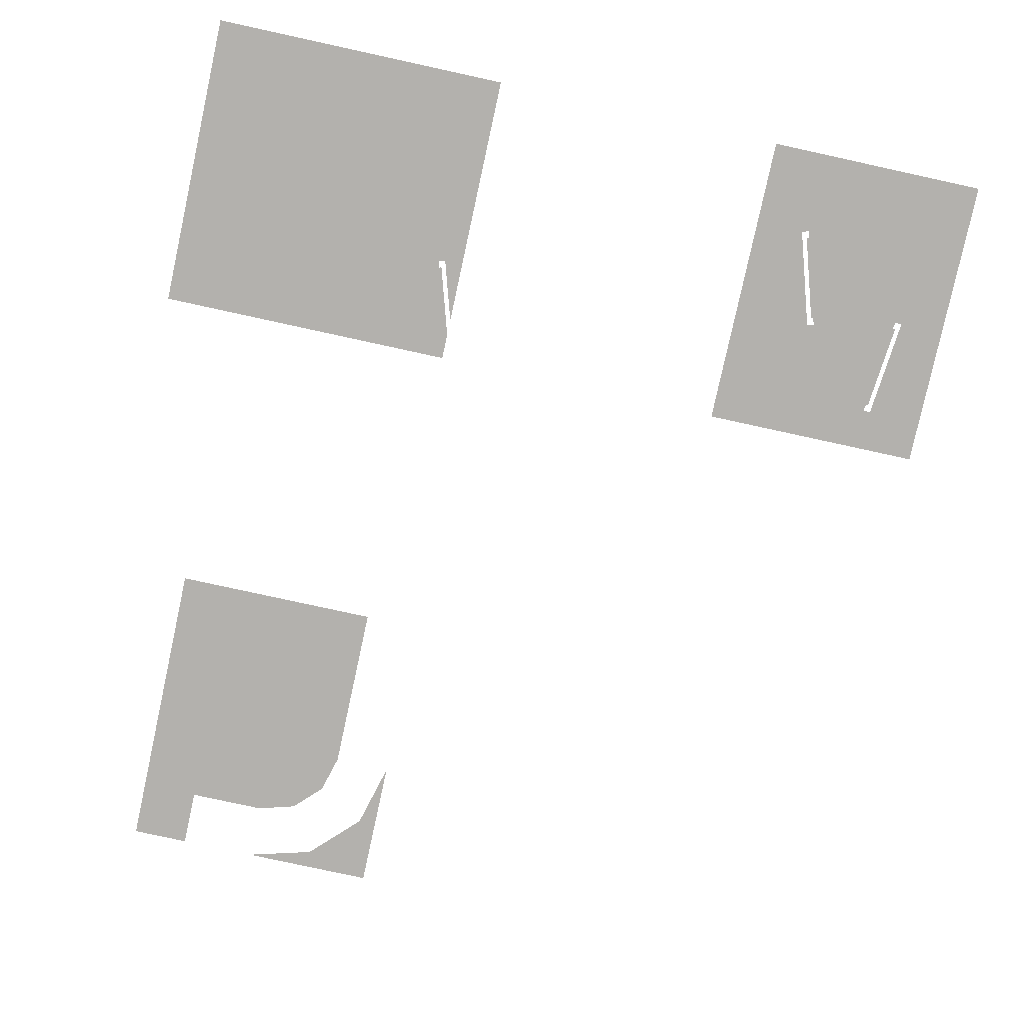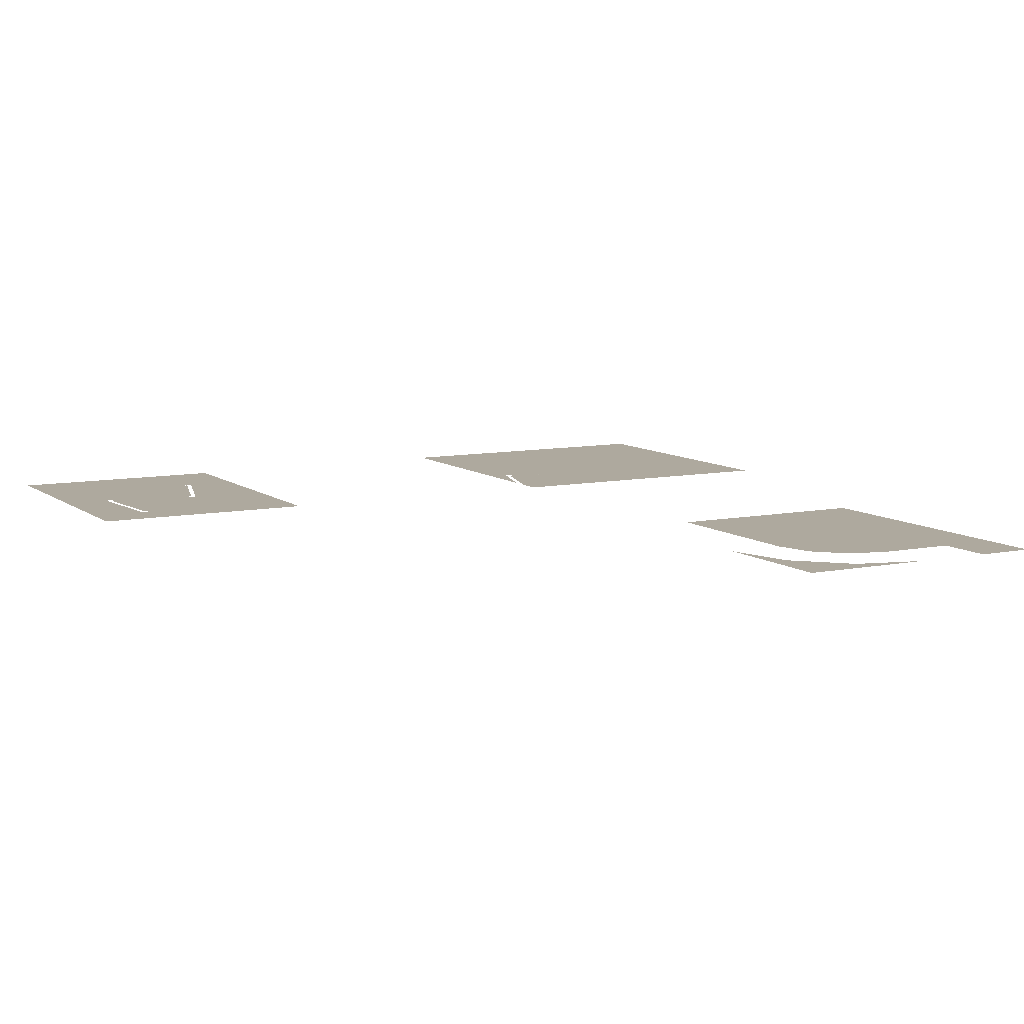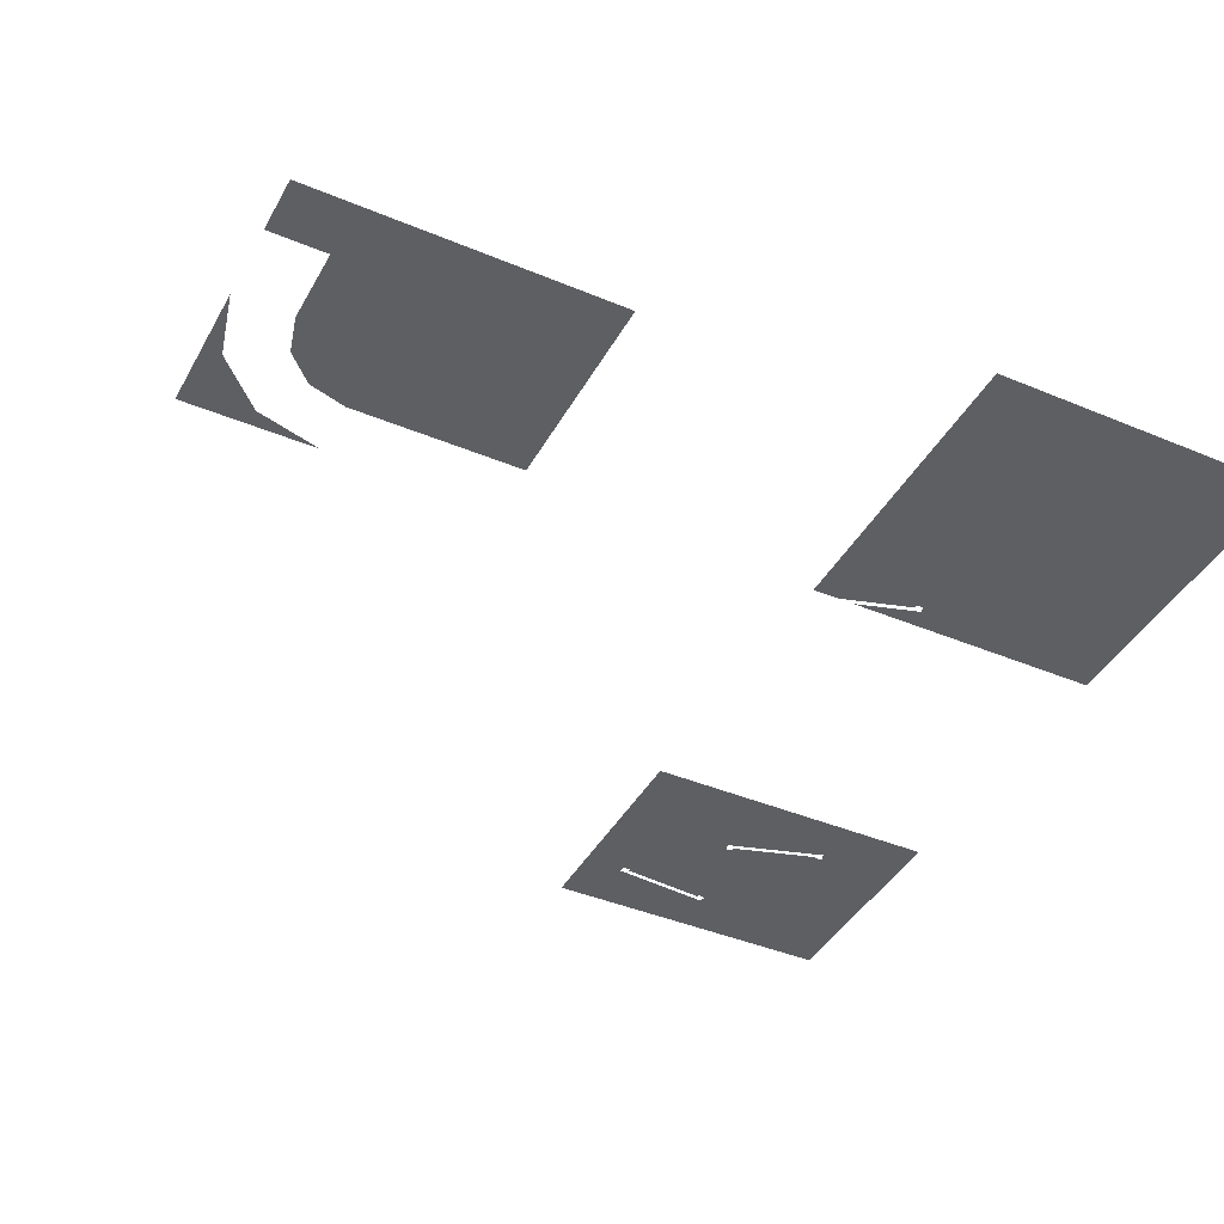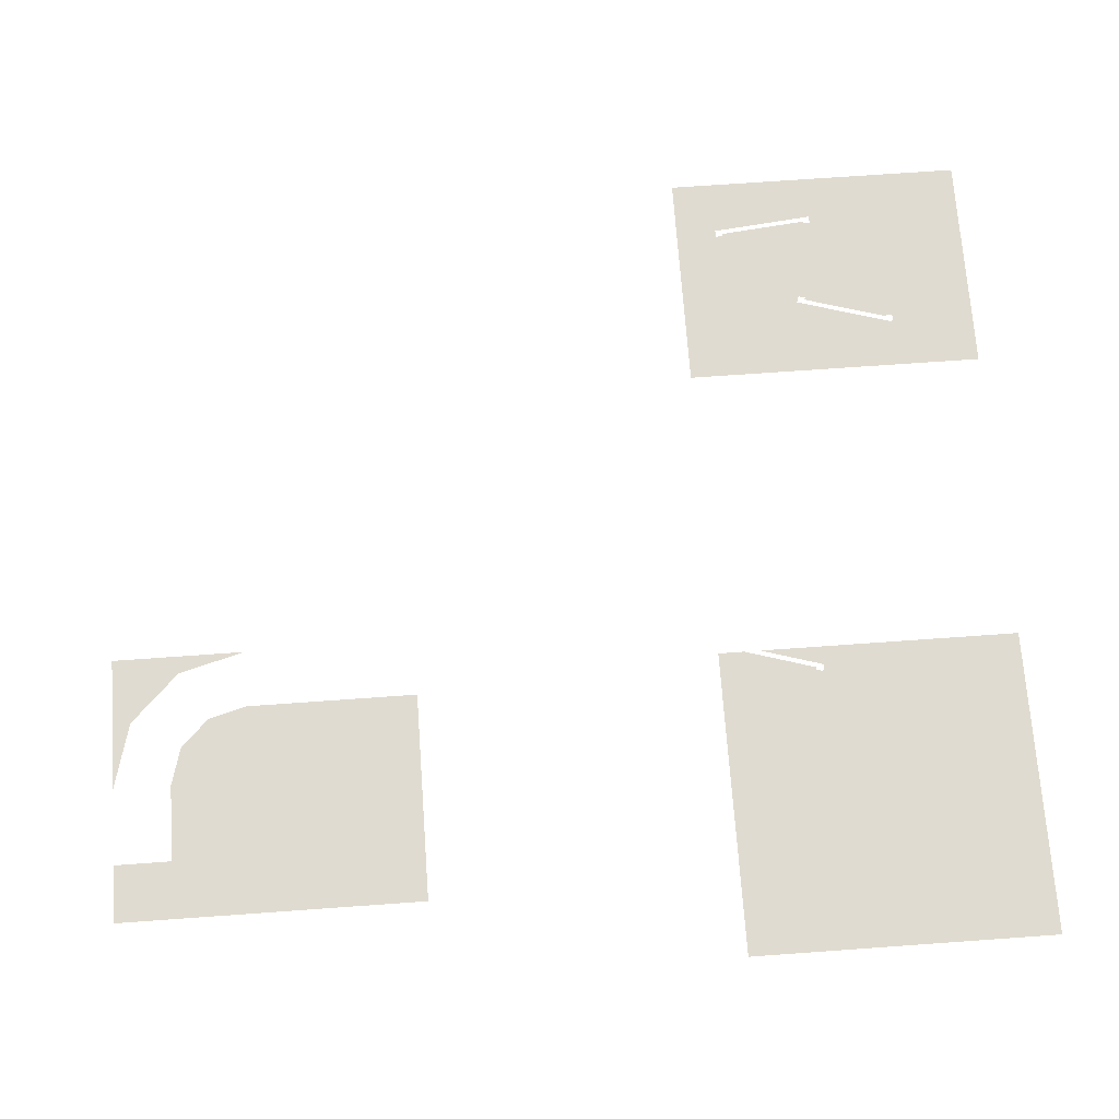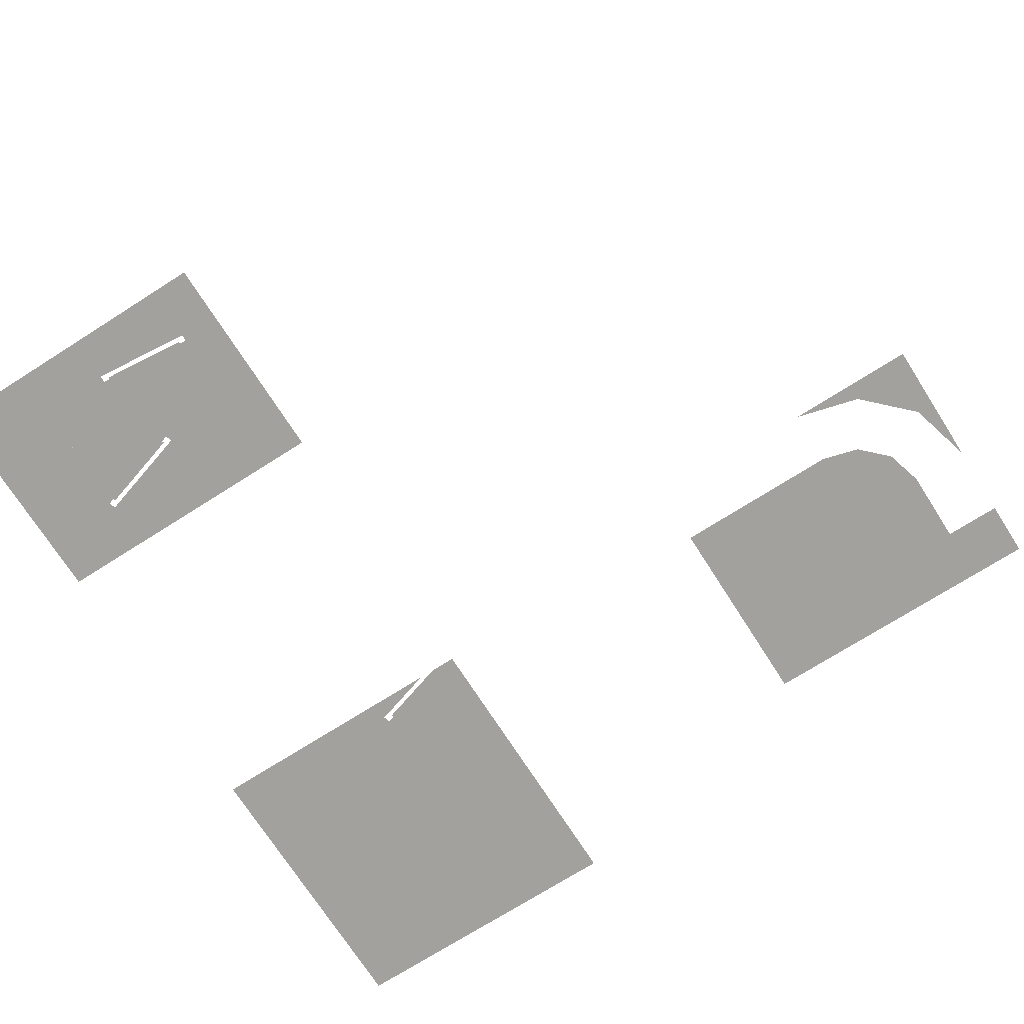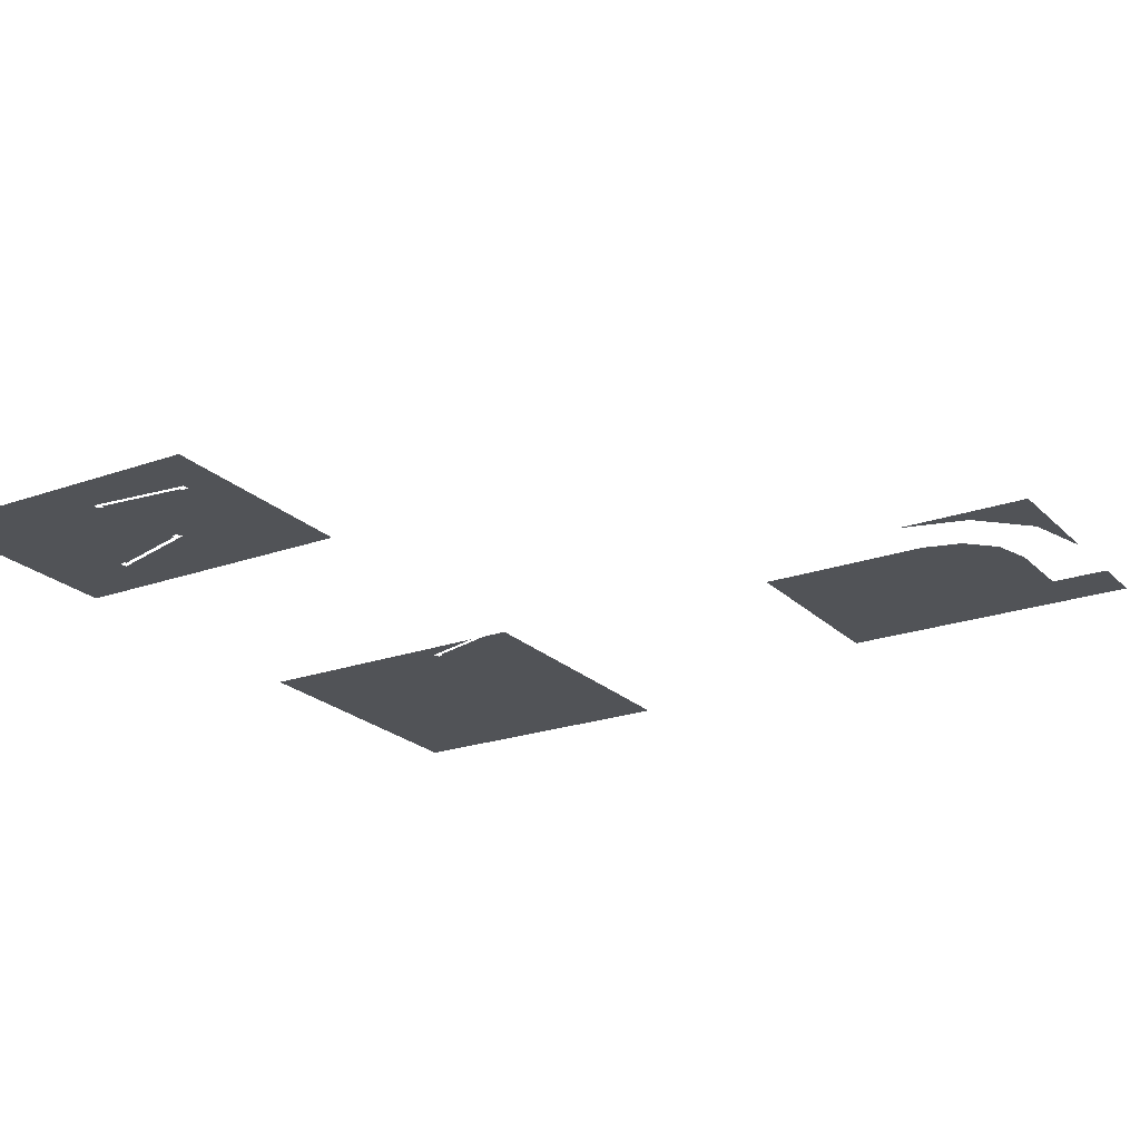
<metadata>
{"format":"obj","ext":"obj","renderer":"f3d","projection":"perspective","resolution":1024,"background":"white","views":[{"elev":-79.2,"azim":167.7,"up":"+Y"},{"elev":9.1,"azim":-28.4,"up":"+Y"},{"elev":-41.5,"azim":63.1,"up":"+Y"},{"elev":70.1,"azim":85.9,"up":"+Y"},{"elev":-72.1,"azim":-57.5,"up":"+Y"},{"elev":-22.2,"azim":-58.1,"up":"+Y"}]}
</metadata>
<code>
v 3050 -412 -5605
v 3050 -412 -5609
v 3049 -412 -5608
v 3051 -412 -5599
v 3050 -412 -5605
v 3049 -412 -5608
v 3054 -412 -5564
v 3051 -412 -5599
v 3049 -412 -5608
v 3049 -412 -5564
v 3054 -412 -5564
v 3049 -412 -5608
v 3023 -412 -5564
v 3049 -412 -5564
v 3049 -412 -5608
v 3042 -412 -5685
v 3036 -412 -5747
v 3004 -412 -5747
v 3043 -412 -5679
v 3042 -412 -5685
v 3004 -412 -5747
v 3050 -412 -5609
v 3043 -412 -5679
v 3004 -412 -5747
v 3049 -412 -5608
v 3050 -412 -5609
v 3004 -412 -5747
v 3023 -412 -5564
v 3049 -412 -5608
v 3004 -412 -5747
v 3004 -412 -5564
v 3023 -412 -5564
v 3004 -412 -5747
v 3054 -412 -5605
v 3056 -412 -5606
v 3116 -412 -5611
v 3047 -412 -5679
v 3054 -412 -5605
v 3116 -412 -5611
v 3049 -412 -5679
v 3047 -412 -5679
v 3116 -412 -5611
v 3074 -412 -5682
v 3049 -412 -5679
v 3116 -412 -5611
v 3089 -412 -5677
v 3074 -412 -5682
v 3116 -412 -5611
v 3116 -412 -5669
v 3089 -412 -5677
v 3116 -412 -5611
v 3046 -412 -5685
v 3048 -412 -5685
v 3059 -412 -5686
v 3042 -412 -5685
v 3046 -412 -5685
v 3059 -412 -5686
v 3036 -412 -5747
v 3042 -412 -5685
v 3059 -412 -5686
v 3116 -412 -5747
v 3036 -412 -5747
v 3059 -412 -5686
v 3116 -412 -5723
v 3116 -412 -5747
v 3059 -412 -5686
v 3097 -412 -5690
v 3116 -412 -5723
v 3059 -412 -5686
v 3048 -412 -5685
v 3049 -412 -5679
v 3074 -412 -5682
v 3059 -412 -5686
v 3048 -412 -5685
v 3074 -412 -5682
v 3097 -412 -5690
v 3059 -412 -5686
v 3074 -412 -5682
v 3093 -412 -5684
v 3097 -412 -5690
v 3074 -412 -5682
v 3057 -412 -5600
v 3055 -412 -5599
v 3051 -412 -5599
v 3104 -412 -5604
v 3057 -412 -5600
v 3051 -412 -5599
v 3092 -412 -5564
v 3104 -412 -5604
v 3051 -412 -5599
v 3054 -412 -5564
v 3092 -412 -5564
v 3051 -412 -5599
v 3057 -412 -5600
v 3104 -412 -5604
v 3116 -412 -5605
v 3056 -412 -5606
v 3057 -412 -5600
v 3116 -412 -5605
v 3116 -412 -5611
v 3056 -412 -5606
v 3116 -412 -5605
v 3093 -412 -5684
v 3089 -412 -5677
v 3116 -412 -5669
v 3097 -412 -5690
v 3093 -412 -5684
v 3116 -412 -5669
v 3116 -412 -5723
v 3097 -412 -5690
v 3116 -412 -5669
v 3089 -412 -5677
v 3093 -412 -5684
v 3074 -412 -5682
v 3116 -412 -5564
v 3116 -412 -5605
v 3104 -412 -5604
v 3092 -412 -5564
v 3116 -412 -5564
v 3104 -412 -5604
v 3004 -412 -5747
v 3036 -412 -5747
v 3116 -412 -5747
v 3004 -412 -5820
v 3004 -412 -5747
v 3116 -412 -5747
v 3068 -412 -5820
v 3004 -412 -5820
v 3116 -412 -5747
v 3116 -412 -5820
v 3068 -412 -5820
v 3116 -412 -5747
v 3121 -412 -5667
v 3116 -412 -5669
v 3116 -412 -5611
v 3123 -412 -5667
v 3121 -412 -5667
v 3116 -412 -5611
v 3127 -412 -5665
v 3123 -412 -5667
v 3116 -412 -5611
v 3194 -412 -5645
v 3127 -412 -5665
v 3116 -412 -5611
v 3194 -412 -5619
v 3194 -412 -5645
v 3116 -412 -5611
v 3116 -412 -5723
v 3130 -412 -5747
v 3116 -412 -5747
v 3194 -412 -5619
v 3116 -412 -5611
v 3116 -412 -5605
v 3194 -412 -5613
v 3194 -412 -5619
v 3116 -412 -5605
v 3121 -412 -5667
v 3123 -412 -5673
v 3145 -412 -5744
v 3116 -412 -5669
v 3121 -412 -5667
v 3145 -412 -5744
v 3116 -412 -5723
v 3116 -412 -5669
v 3145 -412 -5744
v 3130 -412 -5747
v 3116 -412 -5723
v 3145 -412 -5744
v 3134 -412 -5753
v 3130 -412 -5747
v 3145 -412 -5744
v 3146 -412 -5750
v 3134 -412 -5753
v 3145 -412 -5744
v 3127 -412 -5679
v 3147 -412 -5743
v 3145 -412 -5744
v 3125 -412 -5672
v 3127 -412 -5679
v 3145 -412 -5744
v 3123 -412 -5673
v 3125 -412 -5672
v 3145 -412 -5744
v 3450 -412 -5568
v 3450 -412 -5564
v 3452 -412 -5564
v 3450 -412 -5574
v 3450 -412 -5568
v 3452 -412 -5564
v 3450 -412 -5586
v 3450 -412 -5574
v 3452 -412 -5564
v 3468 -412 -5646
v 3450 -412 -5586
v 3452 -412 -5564
v 3470 -412 -5645
v 3468 -412 -5646
v 3452 -412 -5564
v 3512 -412 -5632
v 3470 -412 -5645
v 3452 -412 -5564
v 3472 -412 -5651
v 3470 -412 -5645
v 3512 -412 -5632
v 3516 -412 -5637
v 3472 -412 -5651
v 3512 -412 -5632
v 3194 -412 -5564
v 3194 -412 -5613
v 3116 -412 -5605
v 3130 -412 -5564
v 3194 -412 -5564
v 3116 -412 -5605
v 3116 -412 -5564
v 3130 -412 -5564
v 3116 -412 -5605
v 3152 -412 -5747
v 3127 -412 -5665
v 3194 -412 -5645
v 3152 -412 -5748
v 3152 -412 -5747
v 3194 -412 -5645
v 3174 -412 -5820
v 3152 -412 -5748
v 3194 -412 -5645
v 3194 -412 -5820
v 3174 -412 -5820
v 3194 -412 -5645
v 3450 -412 -5657
v 3450 -412 -5628
v 3450 -412 -5600
v 3466 -412 -5653
v 3450 -412 -5657
v 3450 -412 -5600
v 3470 -412 -5651
v 3472 -412 -5651
v 3516 -412 -5637
v 3466 -412 -5653
v 3470 -412 -5651
v 3516 -412 -5637
v 3450 -412 -5657
v 3466 -412 -5653
v 3516 -412 -5637
v 3450 -412 -5820
v 3450 -412 -5657
v 3516 -412 -5637
v 3580 -412 -5820
v 3450 -412 -5820
v 3516 -412 -5637
v 3676 -412 -5820
v 3580 -412 -5820
v 3516 -412 -5637
v 3146 -412 -5750
v 3148 -412 -5749
v 3152 -412 -5748
v 3134 -412 -5753
v 3146 -412 -5750
v 3152 -412 -5748
v 3173 -412 -5820
v 3134 -412 -5753
v 3152 -412 -5748
v 3174 -412 -5820
v 3173 -412 -5820
v 3152 -412 -5748
v 3116 -412 -5747
v 3130 -412 -5747
v 3134 -412 -5753
v 3116 -412 -5820
v 3116 -412 -5747
v 3134 -412 -5753
v 3173 -412 -5820
v 3116 -412 -5820
v 3134 -412 -5753
v 3452 -412 -5564
v 3514 -412 -5564
v 3644 -412 -5564
v 3512 -412 -5632
v 3452 -412 -5564
v 3644 -412 -5564
v 3708 -412 -5573
v 3512 -412 -5632
v 3644 -412 -5564
v 3708 -412 -5564
v 3708 -412 -5573
v 3644 -412 -5564
v 3516 -412 -5637
v 3512 -412 -5632
v 3708 -412 -5573
v 3708 -412 -5579
v 3516 -412 -5637
v 3708 -412 -5573
v 3644 -412 -5308
v 3468 -412 -5308
v 3468 -412 -5220
v 3644 -412 -5220
v 3644 -412 -5308
v 3468 -412 -5220
v 3676 -412 -5820
v 3516 -412 -5637
v 3708 -412 -5579
v 3708 -412 -5820
v 3676 -412 -5820
v 3708 -412 -5579
v 3644 -412 -5116
v 3644 -412 -5220
v 3468 -412 -5220
v 3596 -412 -5116
v 3644 -412 -5116
v 3468 -412 -5220
v 3493 -412 -5116
v 3596 -412 -5116
v 3468 -412 -5220
v 3478 -412 -5131
v 3493 -412 -5116
v 3468 -412 -5220
v 3477 -412 -5132
v 3478 -412 -5131
v 3468 -412 -5220
v 3468 -412 -5164
v 3477 -412 -5132
v 3468 -412 -5220
v 3596 -412 -5100
v 3596 -412 -5052
v 3644 -412 -5052
v 3596 -412 -5116
v 3596 -412 -5100
v 3644 -412 -5052
v 3644 -412 -5116
v 3596 -412 -5116
v 3644 -412 -5052
v 3532 -412 -5100
v 3591 -412 -5100
v 3596 -412 -5100
v 3500 -412 -5109
v 3532 -412 -5100
v 3596 -412 -5100
v 3493 -412 -5116
v 3500 -412 -5109
v 3596 -412 -5100
v 3596 -412 -5116
v 3493 -412 -5116
v 3596 -412 -5100
v 3420 -412 -5052
v 3532 -412 -5052
v 3476 -412 -5067
v 3420 -412 -5082
v 3420 -412 -5052
v 3476 -412 -5067
v 3420 -412 -5082
v 3476 -412 -5067
v 3435 -412 -5108
v 3420 -412 -5108
v 3420 -412 -5082
v 3435 -412 -5108
v 3420 -412 -5116
v 3420 -412 -5108
v 3435 -412 -5108
v 3427 -412 -5116
v 3420 -412 -5116
v 3435 -412 -5108
v 3420 -412 -5116
v 3427 -412 -5116
v 3433 -412 -5116
v 3420 -412 -5164
v 3420 -412 -5116
v 3433 -412 -5116
v 3433 -412 -5116
v 3427 -412 -5116
v 3435 -412 -5108
f 1 2 3
f 4 5 6
f 7 8 9
f 10 11 12
f 13 14 15
f 16 17 18
f 19 20 21
f 22 23 24
f 25 26 27
f 28 29 30
f 31 32 33
f 34 35 36
f 37 38 39
f 40 41 42
f 43 44 45
f 46 47 48
f 49 50 51
f 52 53 54
f 55 56 57
f 58 59 60
f 61 62 63
f 64 65 66
f 67 68 69
f 70 71 72
f 73 74 75
f 76 77 78
f 79 80 81
f 82 83 84
f 85 86 87
f 88 89 90
f 91 92 93
f 94 95 96
f 97 98 99
f 100 101 102
f 103 104 105
f 106 107 108
f 109 110 111
f 112 113 114
f 115 116 117
f 118 119 120
f 121 122 123
f 124 125 126
f 127 128 129
f 130 131 132
f 133 134 135
f 136 137 138
f 139 140 141
f 142 143 144
f 145 146 147
f 148 149 150
f 151 152 153
f 154 155 156
f 157 158 159
f 160 161 162
f 163 164 165
f 166 167 168
f 169 170 171
f 172 173 174
f 175 176 177
f 178 179 180
f 181 182 183
f 184 185 186
f 187 188 189
f 190 191 192
f 193 194 195
f 196 197 198
f 199 200 201
f 202 203 204
f 205 206 207
f 208 209 210
f 211 212 213
f 214 215 216
f 217 218 219
f 220 221 222
f 223 224 225
f 226 227 228
f 229 230 231
f 232 233 234
f 235 236 237
f 238 239 240
f 241 242 243
f 244 245 246
f 247 248 249
f 250 251 252
f 253 254 255
f 256 257 258
f 259 260 261
f 262 263 264
f 265 266 267
f 268 269 270
f 271 272 273
f 274 275 276
f 277 278 279
f 280 281 282
f 283 284 285
f 286 287 288
f 289 290 291
f 292 293 294
f 295 296 297
f 298 299 300
f 301 302 303
f 304 305 306
f 307 308 309
f 310 311 312
f 313 314 315
f 316 317 318
f 319 320 321
f 322 323 324
f 325 326 327
f 328 329 330
f 331 332 333
f 334 335 336
f 337 338 339
f 340 341 342
f 343 344 345
f 346 347 348
f 349 350 351
f 352 353 354
f 355 356 357
f 358 359 360
f 361 362 363
f 364 365 366
f 367 368 369

</code>
